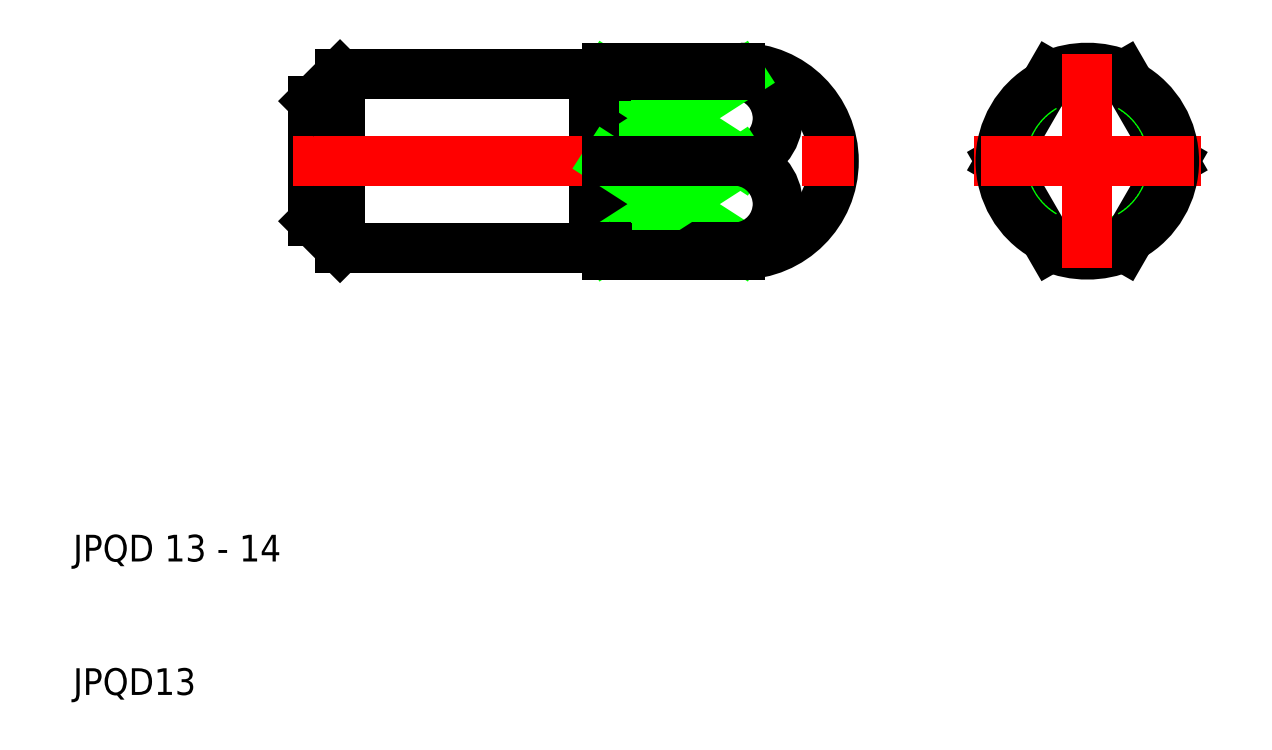
<metadata>
{"format":"dxf","ext":"dxf","renderer":"ezdxf+matplotlib","layout":"modelspace","background":"white","min_lineweight":24,"dpi":150}
</metadata>
<code>
0
SECTION
2
ENTITIES
0
ARC
8
0
10
60
20
50
30
0
40
7
50
270
51
90
0
ARC
8
0
10
59.55
20
53.22
30
0
40
3.252
50
278.3
51
82.02
0
LINE
8
0
10
50
20
56.5
30
0
11
50
21
43.5
31
0
0
LINE
8
0
10
50
20
50
30
0
11
60
21
56.44
31
0
0
LINE
8
0
10
50
20
56.44
30
0
11
60
21
50
31
0
0
LINE
8
0
10
28
20
45.5
30
0
11
28
21
54.5
31
0
0
LINE
8
0
10
30
20
43.5
30
0
11
30
21
56.5
31
0
0
LINE
8
0
10
30
20
43.5
30
0
11
30
21
56.5
31
0
0
LINE
8
0
10
49
20
43.5
30
0
11
49
21
56.5
31
0
0
LINE
8
0
10
30
20
43.5
30
0
11
49
21
43.5
31
0
0
LINE
8
CENTER
10
26.5
20
50
30
0
11
68.5
21
50
31
0
0
LINE
8
0
10
30
20
43.5
30
0
11
28
21
45.5
31
0
0
LINE
8
0
10
50
20
50
30
0
11
60
21
43.56
31
0
0
LINE
8
0
10
50
20
43.56
30
0
11
60
21
43.56
31
0
0
LINE
8
0
10
50
20
43.56
30
0
11
60
21
50
31
0
0
LINE
8
0
10
50
20
50
30
0
11
60
21
50
31
0
0
LINE
8
0
10
50
20
43
30
0
11
60
21
43
31
0
0
ARC
8
0
10
49.1
20
43.5
30
0
40
0.1
50
90
51
180
0
ARC
8
0
10
49.9
20
43.5
30
0
40
0.1
50
0
51
90
0
LINE
8
0
10
50
20
43
30
0
11
50
21
43.5
31
0
0
LINE
8
0
10
49.1
20
43.6
30
0
11
49.9
21
43.6
31
0
0
ARC
8
0
10
59.55
20
46.78
30
0
40
3.252
50
278
51
81.66
0
LINE
8
0
10
30
20
56.5
30
0
11
49
21
56.5
31
0
0
LINE
8
0
10
30
20
56.5
30
0
11
28
21
54.5
31
0
0
LINE
8
0
10
60
20
56.44
30
0
11
50
21
56.44
31
0
0
LINE
8
0
10
50
20
57
30
0
11
60
21
57
31
0
0
ARC
8
0
10
49.9
20
56.5
30
0
40
0.1
50
270
51
0
0
ARC
8
0
10
49.1
20
56.5
30
0
40
0.1
50
180
51
270
0
LINE
8
0
10
49.1
20
56.4
30
0
11
49.9
21
56.4
31
0
0
LINE
8
0
10
50
20
56.5
30
0
11
50
21
57
31
0
0
CIRCLE
8
0
10
86
20
50
30
0
40
6.4
0
LINE
8
0
10
79.53
20
50
30
0
11
83.25
21
43.56
31
0
0
LINE
8
0
10
92.47
20
50
30
0
11
88.75
21
43.56
31
0
0
LINE
8
CENTER
10
86
20
41.5
30
0
11
86
21
58.5
31
0
0
ARC
8
0
10
86
20
50
30
0
40
7
50
246.9
51
293.1
0
LINE
8
0
10
92.47
20
50
30
0
11
88.75
21
56.44
31
0
0
LINE
8
0
10
79.53
20
50
30
0
11
83.25
21
56.44
31
0
0
LINE
8
CENTER
10
77.5
20
50
30
0
11
94.5
21
50
31
0
0
ARC
8
0
10
86
20
50
30
0
40
7
50
66.87
51
113.1
0
ARC
8
0
10
86
20
50
30
0
40
6.4
50
1.048
51
58.95
0
ARC
8
0
10
86
20
50
30
0
40
6.4
50
121
51
179
0
ARC
8
0
10
86
20
50
30
0
40
6.4
50
181
51
239
0
ARC
8
0
10
86
20
50
30
0
40
6.4
50
301
51
359
0
ARC
8
0
10
86
20
50
30
0
40
6.5
50
119.5
51
240.5
0
ARC
8
0
10
86
20
50
30
0
40
6.5
50
299.5
51
60.51
0
LINE
8
CENTER
10
86
20
42
30
0
11
86
21
58
31
0
0
LINE
8
CENTER
10
78
20
50
30
0
11
94
21
50
31
0
0
TEXT
8
0
10
10
20
20
30
0
40
2
1
JPQD 13 - 14
0
TEXT
8
0
10
10
20
10
30
0
40
2
1
JPQD13
0
VIEWPORT
8
0
10
261.5
20
148.5
30
0
40
523
41
297
68
     1
69
     1
0
ENDSEC
0
EOF

</code>
